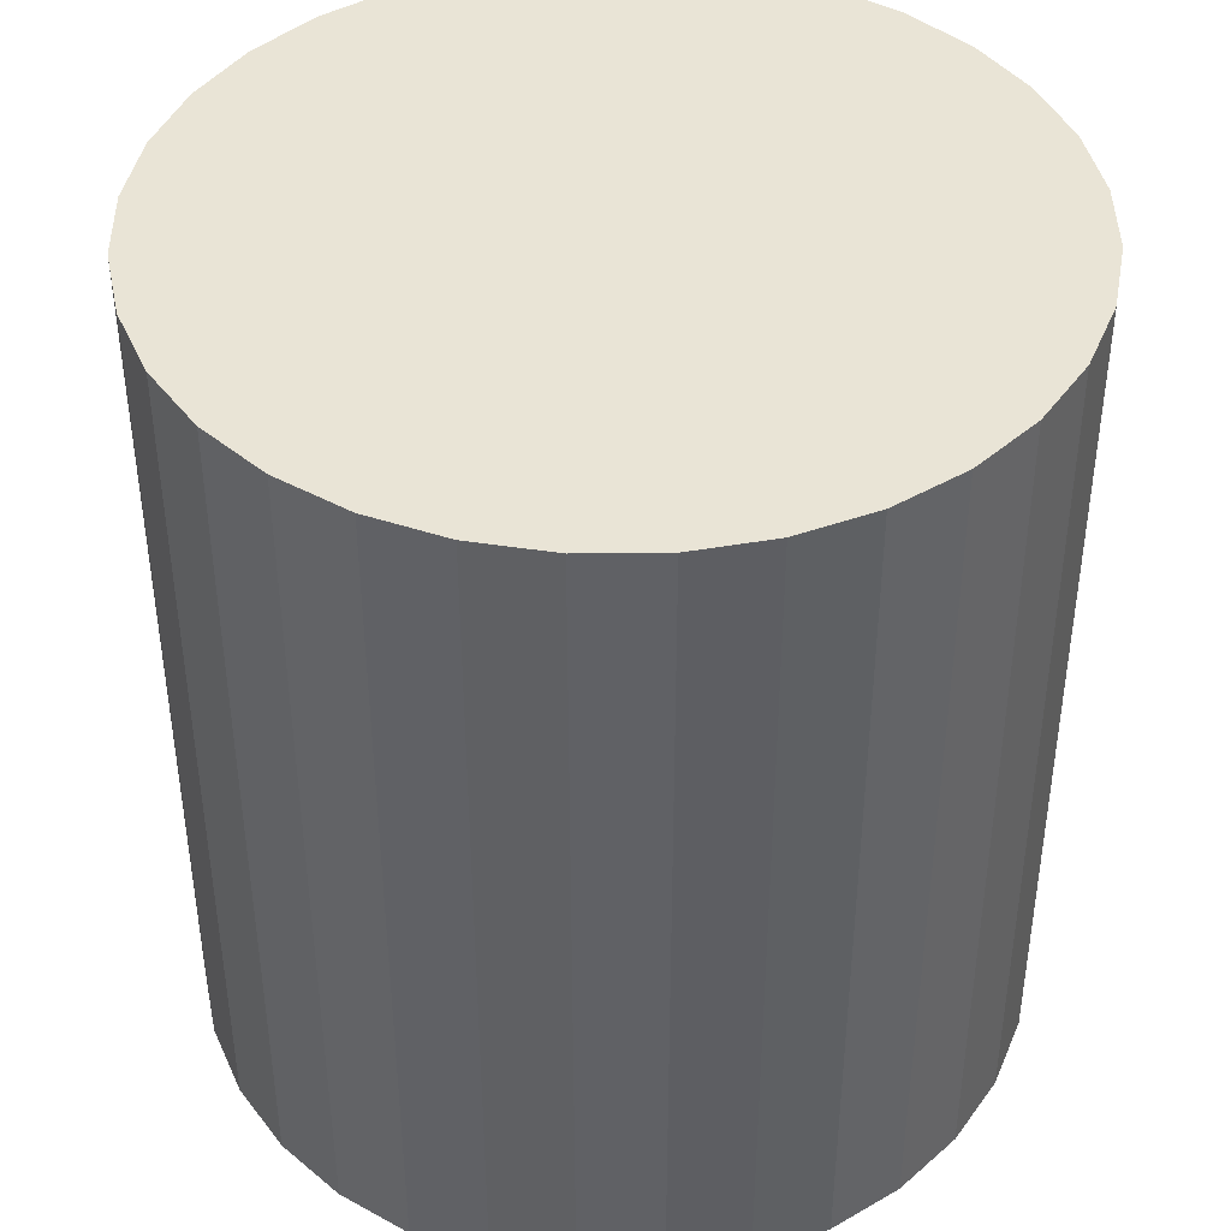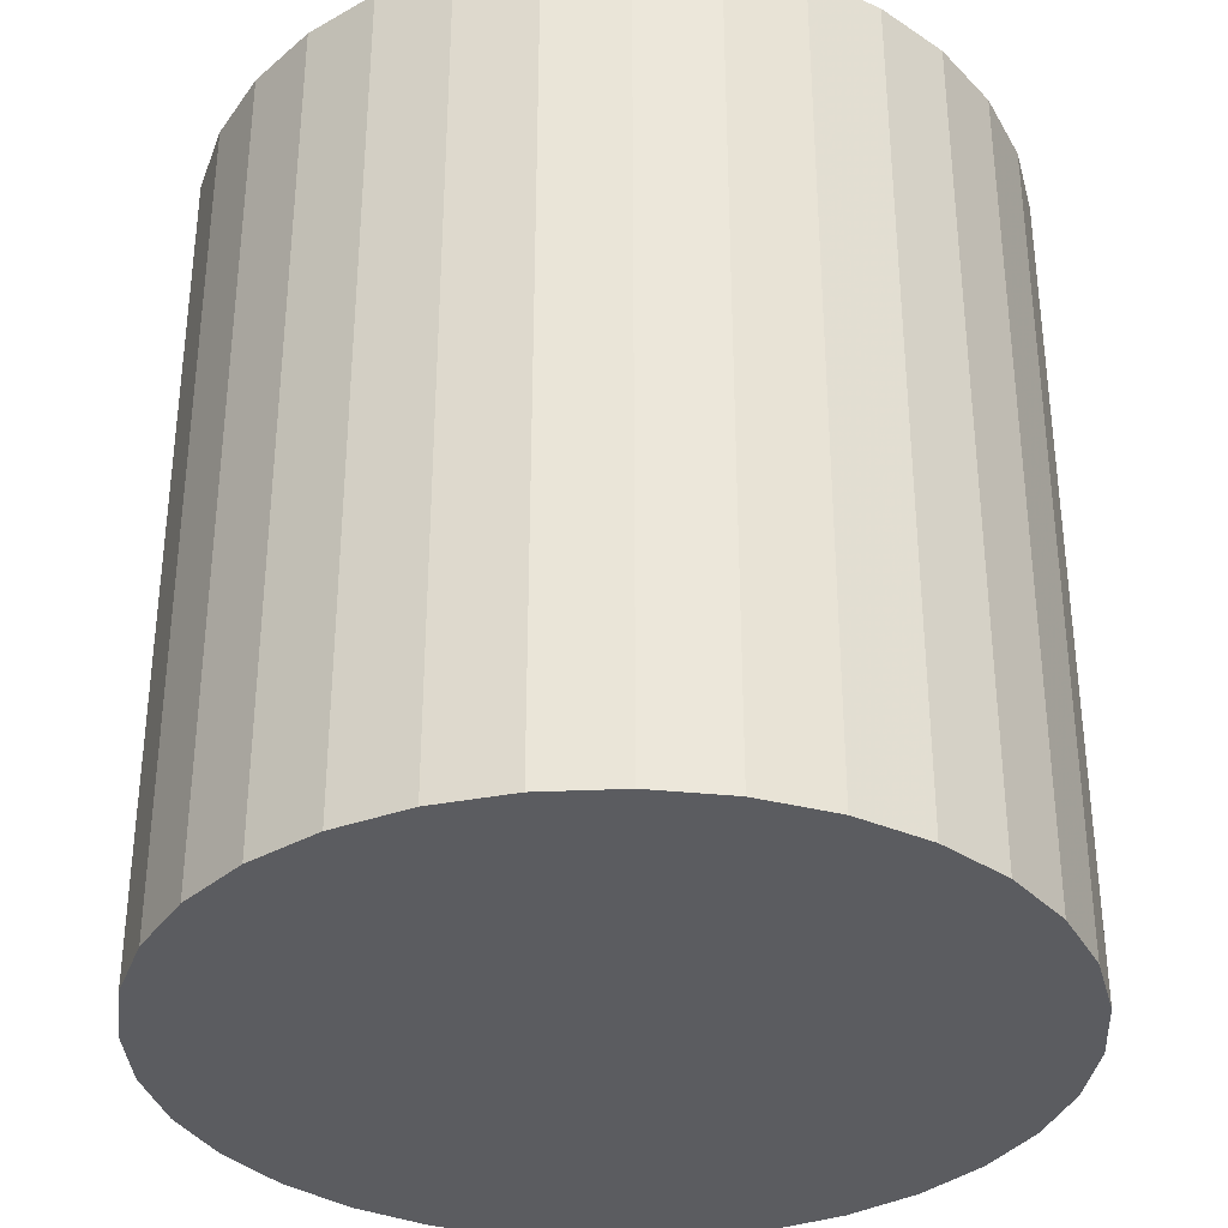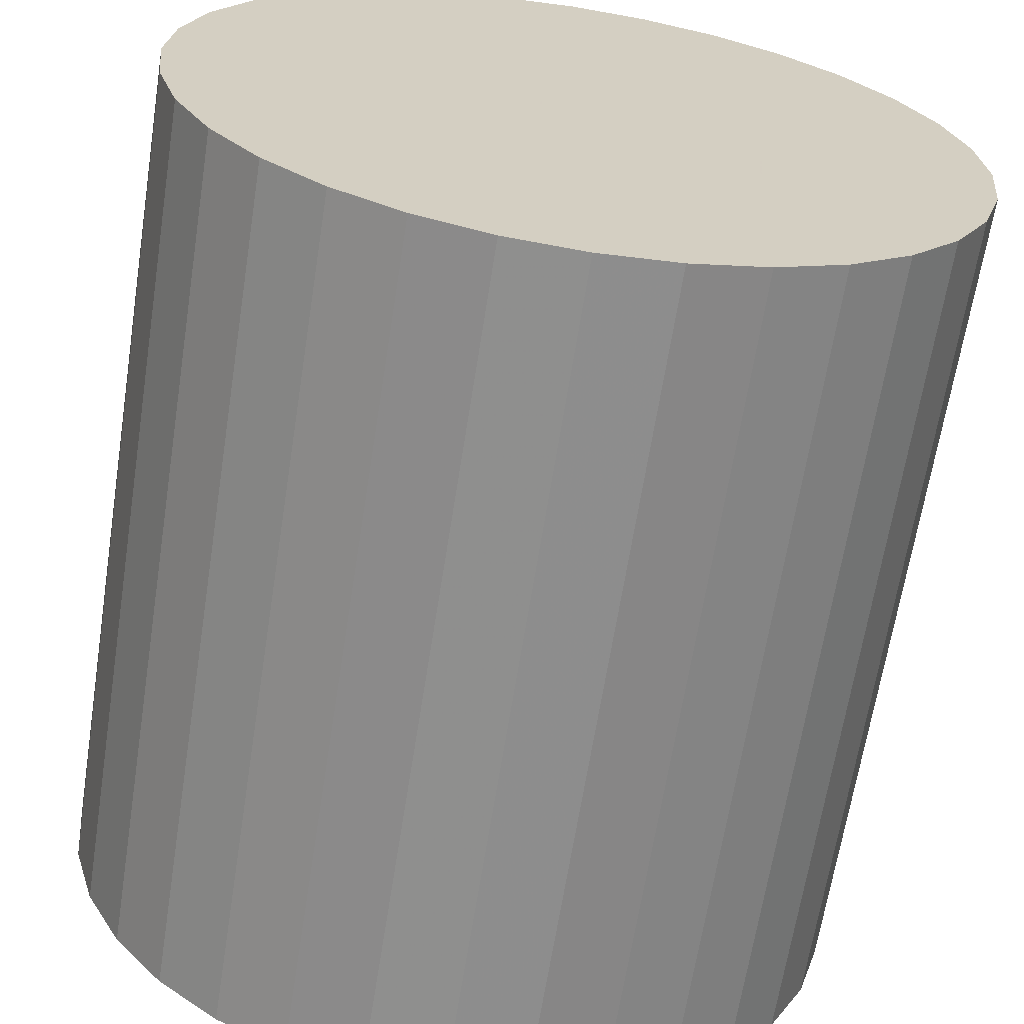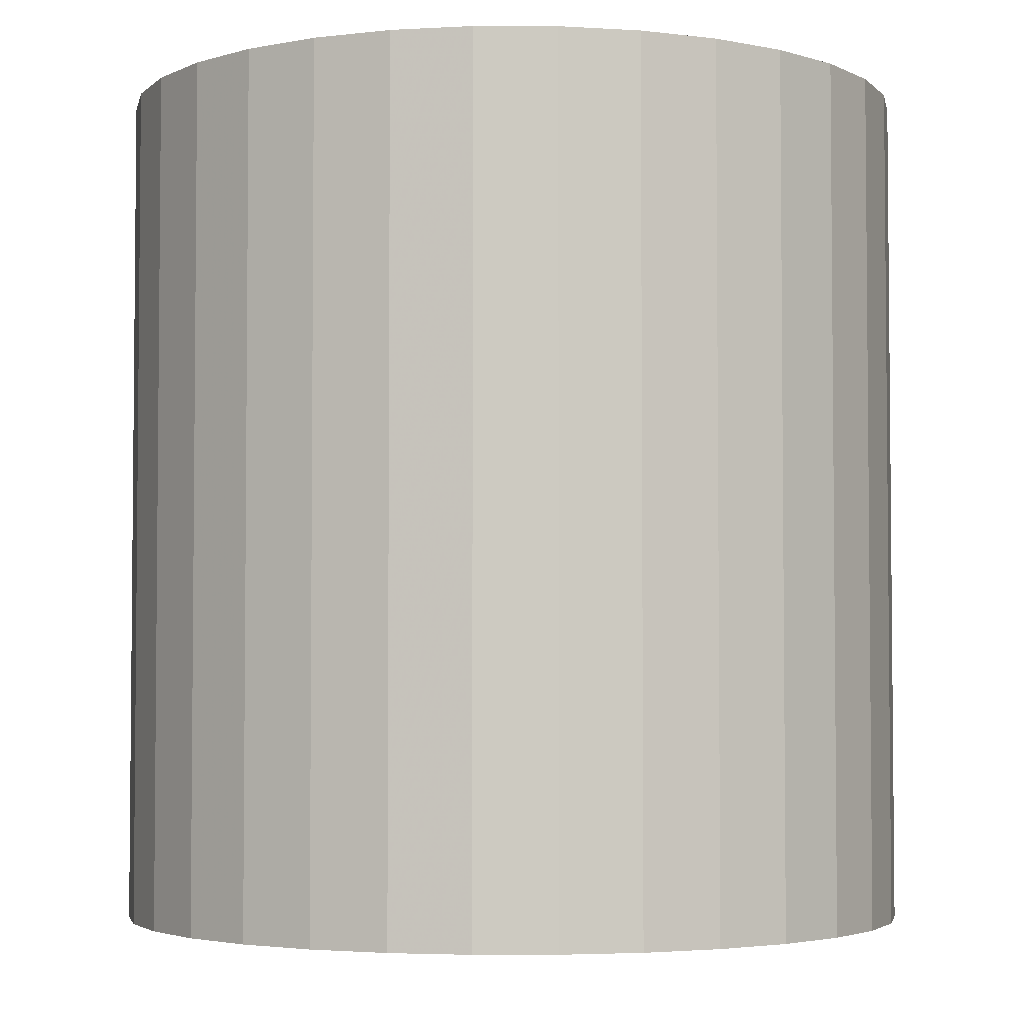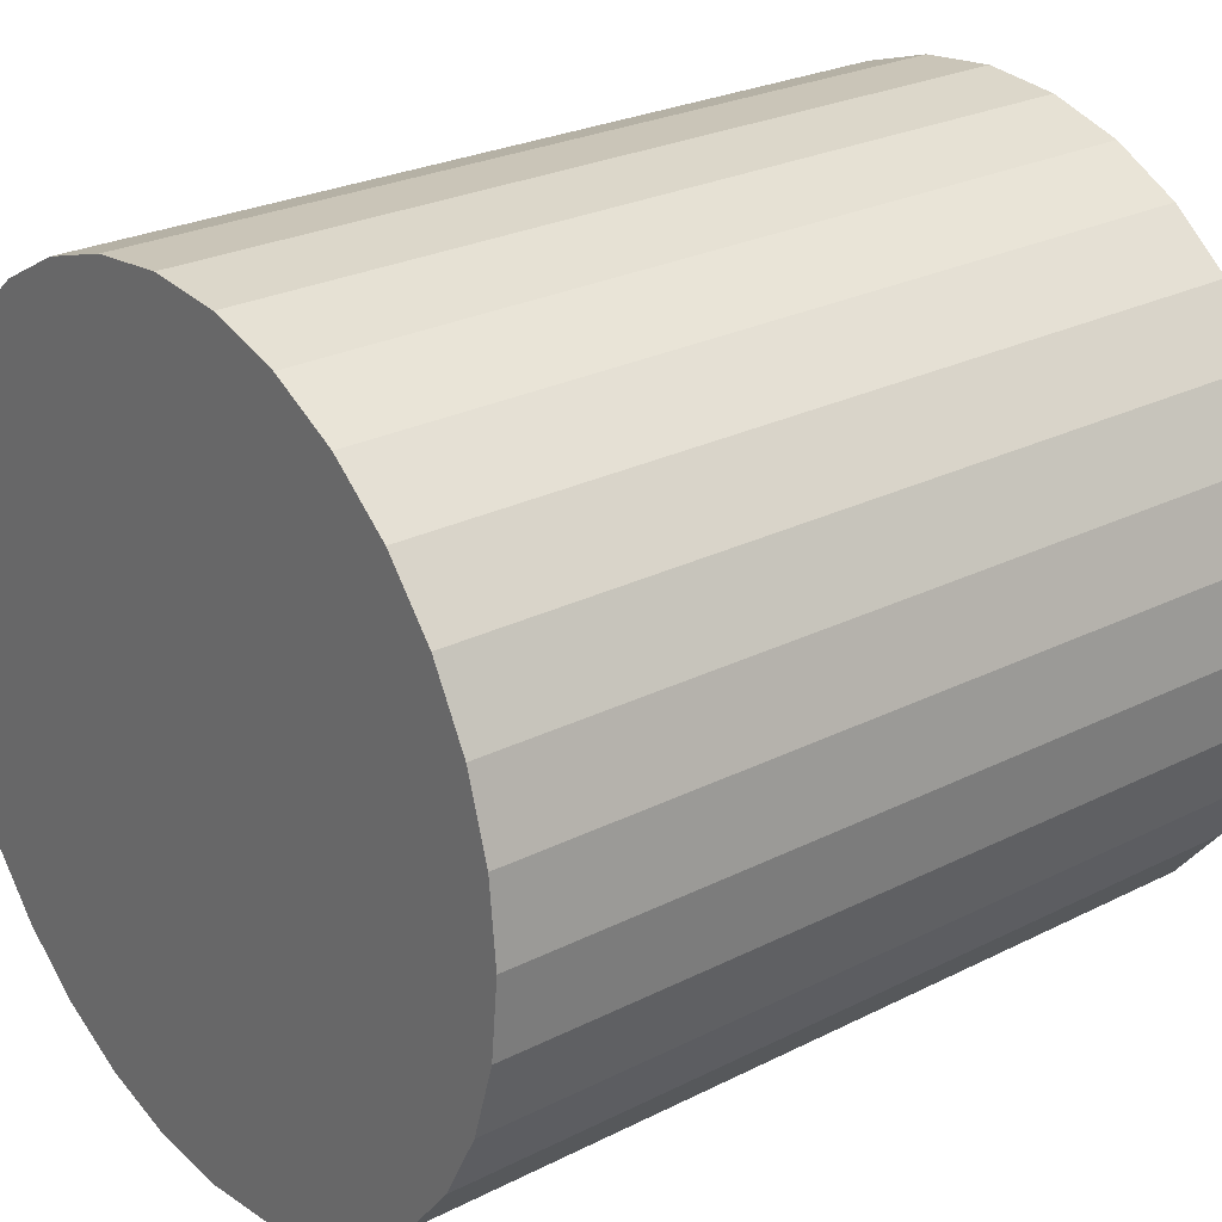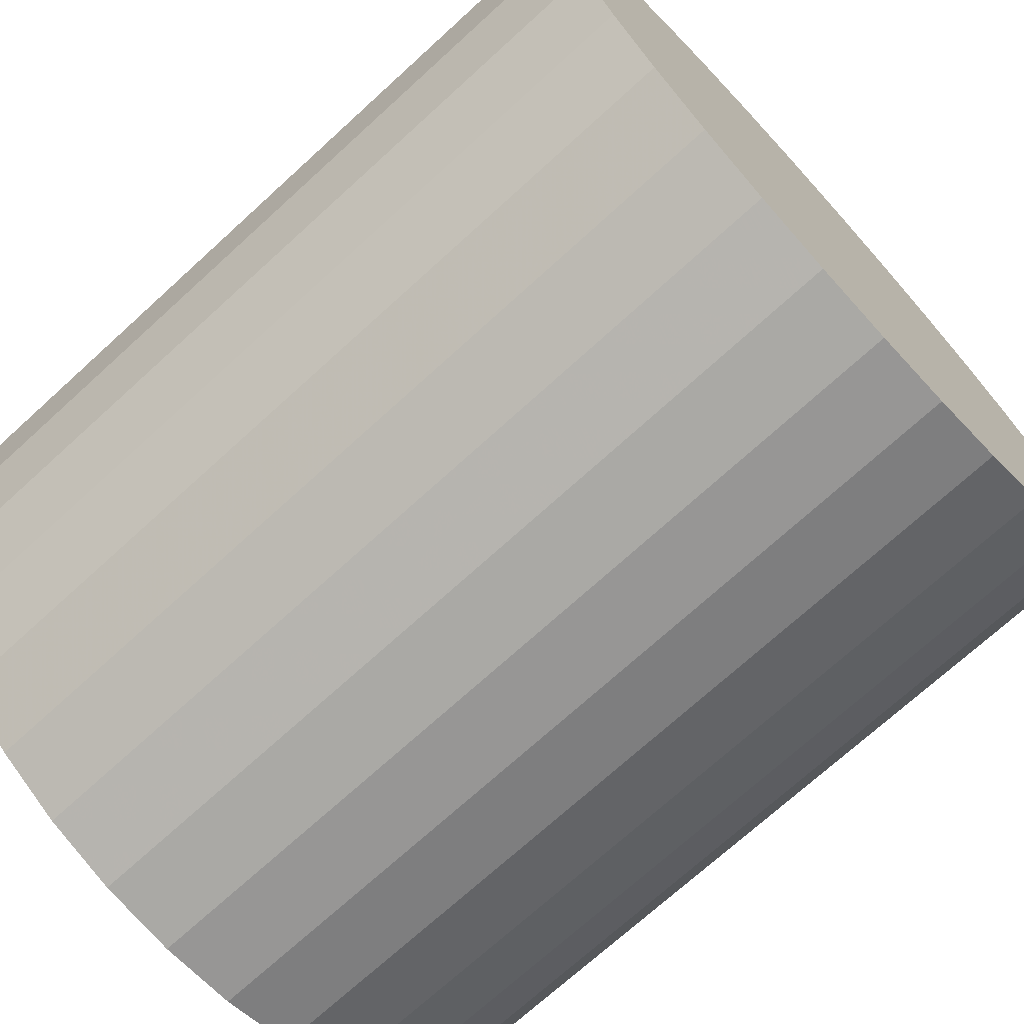
<metadata>
{"format":"obj","ext":"obj","renderer":"f3d","projection":"perspective","resolution":1024,"background":"white","views":[{"elev":42.5,"azim":16.2,"up":"+Z"},{"elev":-34.5,"azim":65.3,"up":"+Z"},{"elev":-65.1,"azim":171.1,"up":"+Y"},{"elev":-3.5,"azim":151.4,"up":"+Z"},{"elev":25.7,"azim":51.1,"up":"+Y"},{"elev":-71.8,"azim":132.4,"up":"+Y"}]}
</metadata>
<code>
v 0 0 -0.03389
v 0.03199 0 -0.03389
v 0.03199 0 0.03389
v 0 0 0.03389
v 0.03137 0.00624 -0.03389
v 0.03137 0.00624 0.03389
v 0.02955 0.01224 -0.03389
v 0.02955 0.01224 0.03389
v 0.0266 0.01777 -0.03389
v 0.0266 0.01777 0.03389
v 0.02262 0.02262 -0.03389
v 0.02262 0.02262 0.03389
v 0.01777 0.0266 -0.03389
v 0.01777 0.0266 0.03389
v 0.01224 0.02955 -0.03389
v 0.01224 0.02955 0.03389
v 0.00624 0.03137 -0.03389
v 0.00624 0.03137 0.03389
v 0 0.03199 -0.03389
v 0 0.03199 0.03389
v -0.00624 0.03137 -0.03389
v -0.00624 0.03137 0.03389
v -0.01224 0.02955 -0.03389
v -0.01224 0.02955 0.03389
v -0.01777 0.0266 -0.03389
v -0.01777 0.0266 0.03389
v -0.02262 0.02262 -0.03389
v -0.02262 0.02262 0.03389
v -0.0266 0.01777 -0.03389
v -0.0266 0.01777 0.03389
v -0.02955 0.01224 -0.03389
v -0.02955 0.01224 0.03389
v -0.03137 0.00624 -0.03389
v -0.03137 0.00624 0.03389
v -0.03199 0 -0.03389
v -0.03199 0 0.03389
v -0.03137 -0.00624 -0.03389
v -0.03137 -0.00624 0.03389
v -0.02955 -0.01224 -0.03389
v -0.02955 -0.01224 0.03389
v -0.0266 -0.01777 -0.03389
v -0.0266 -0.01777 0.03389
v -0.02262 -0.02262 -0.03389
v -0.02262 -0.02262 0.03389
v -0.01777 -0.0266 -0.03389
v -0.01777 -0.0266 0.03389
v -0.01224 -0.02955 -0.03389
v -0.01224 -0.02955 0.03389
v -0.00624 -0.03137 -0.03389
v -0.00624 -0.03137 0.03389
v -0 -0.03199 -0.03389
v -0 -0.03199 0.03389
v 0.00624 -0.03137 -0.03389
v 0.00624 -0.03137 0.03389
v 0.01224 -0.02955 -0.03389
v 0.01224 -0.02955 0.03389
v 0.01777 -0.0266 -0.03389
v 0.01777 -0.0266 0.03389
v 0.02262 -0.02262 -0.03389
v 0.02262 -0.02262 0.03389
v 0.0266 -0.01777 -0.03389
v 0.0266 -0.01777 0.03389
v 0.02955 -0.01224 -0.03389
v 0.02955 -0.01224 0.03389
v 0.03137 -0.00624 -0.03389
v 0.03137 -0.00624 0.03389
f 2 1 5
f 2 5 3
f 3 5 6
f 3 6 4
f 5 1 7
f 5 7 6
f 6 7 8
f 6 8 4
f 7 1 9
f 7 9 8
f 8 9 10
f 8 10 4
f 9 1 11
f 9 11 10
f 10 11 12
f 10 12 4
f 11 1 13
f 11 13 12
f 12 13 14
f 12 14 4
f 13 1 15
f 13 15 14
f 14 15 16
f 14 16 4
f 15 1 17
f 15 17 16
f 16 17 18
f 16 18 4
f 17 1 19
f 17 19 18
f 18 19 20
f 18 20 4
f 19 1 21
f 19 21 20
f 20 21 22
f 20 22 4
f 21 1 23
f 21 23 22
f 22 23 24
f 22 24 4
f 23 1 25
f 23 25 24
f 24 25 26
f 24 26 4
f 25 1 27
f 25 27 26
f 26 27 28
f 26 28 4
f 27 1 29
f 27 29 28
f 28 29 30
f 28 30 4
f 29 1 31
f 29 31 30
f 30 31 32
f 30 32 4
f 31 1 33
f 31 33 32
f 32 33 34
f 32 34 4
f 33 1 35
f 33 35 34
f 34 35 36
f 34 36 4
f 35 1 37
f 35 37 36
f 36 37 38
f 36 38 4
f 37 1 39
f 37 39 38
f 38 39 40
f 38 40 4
f 39 1 41
f 39 41 40
f 40 41 42
f 40 42 4
f 41 1 43
f 41 43 42
f 42 43 44
f 42 44 4
f 43 1 45
f 43 45 44
f 44 45 46
f 44 46 4
f 45 1 47
f 45 47 46
f 46 47 48
f 46 48 4
f 47 1 49
f 47 49 48
f 48 49 50
f 48 50 4
f 49 1 51
f 49 51 50
f 50 51 52
f 50 52 4
f 51 1 53
f 51 53 52
f 52 53 54
f 52 54 4
f 53 1 55
f 53 55 54
f 54 55 56
f 54 56 4
f 55 1 57
f 55 57 56
f 56 57 58
f 56 58 4
f 57 1 59
f 57 59 58
f 58 59 60
f 58 60 4
f 59 1 61
f 59 61 60
f 60 61 62
f 60 62 4
f 61 1 63
f 61 63 62
f 62 63 64
f 62 64 4
f 63 1 65
f 63 65 64
f 64 65 66
f 64 66 4
f 65 1 2
f 65 2 66
f 66 2 3
f 66 3 4

</code>
